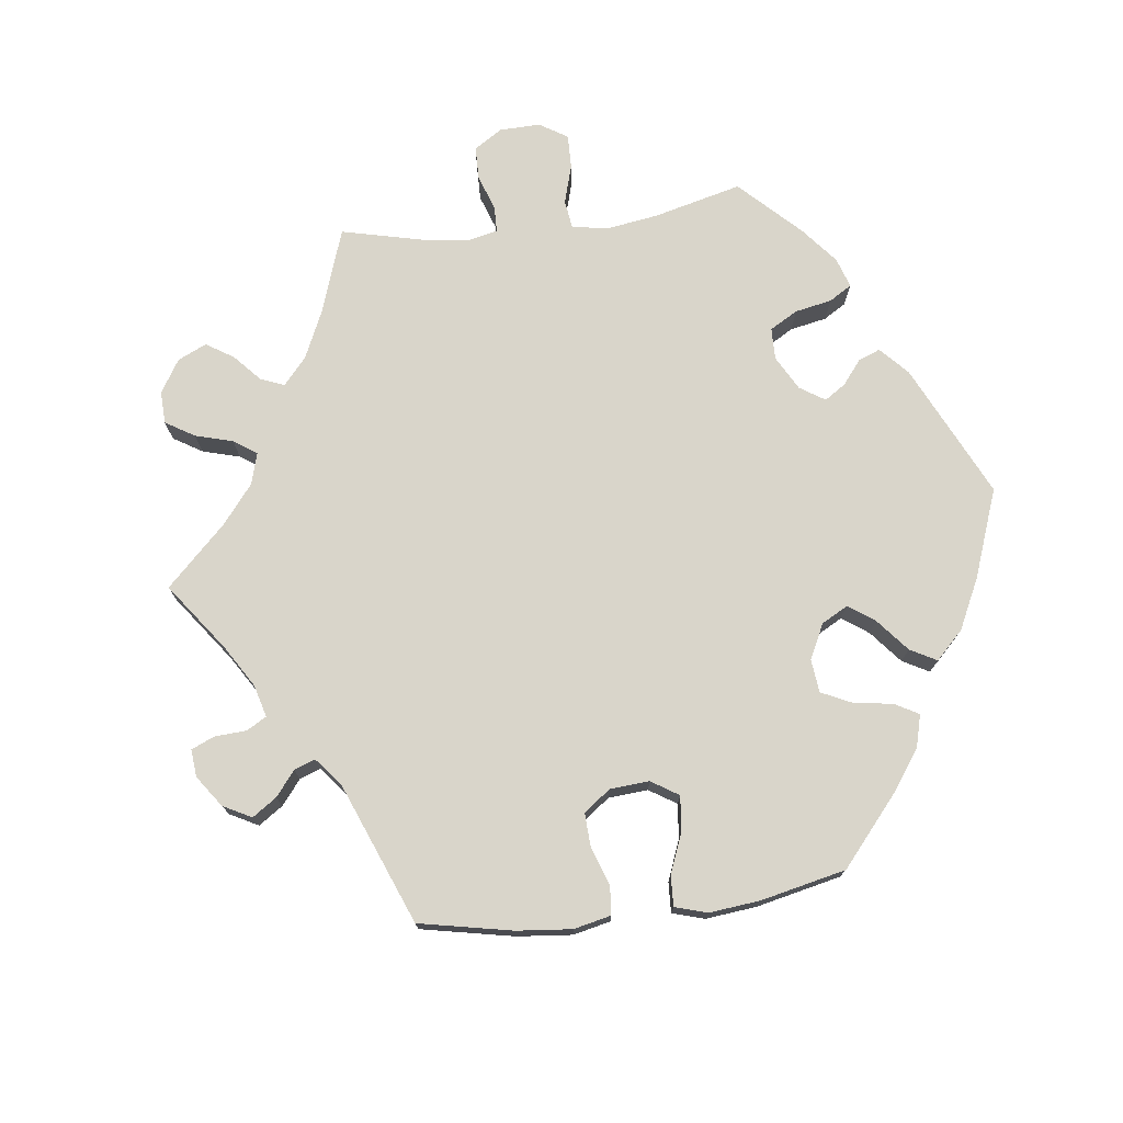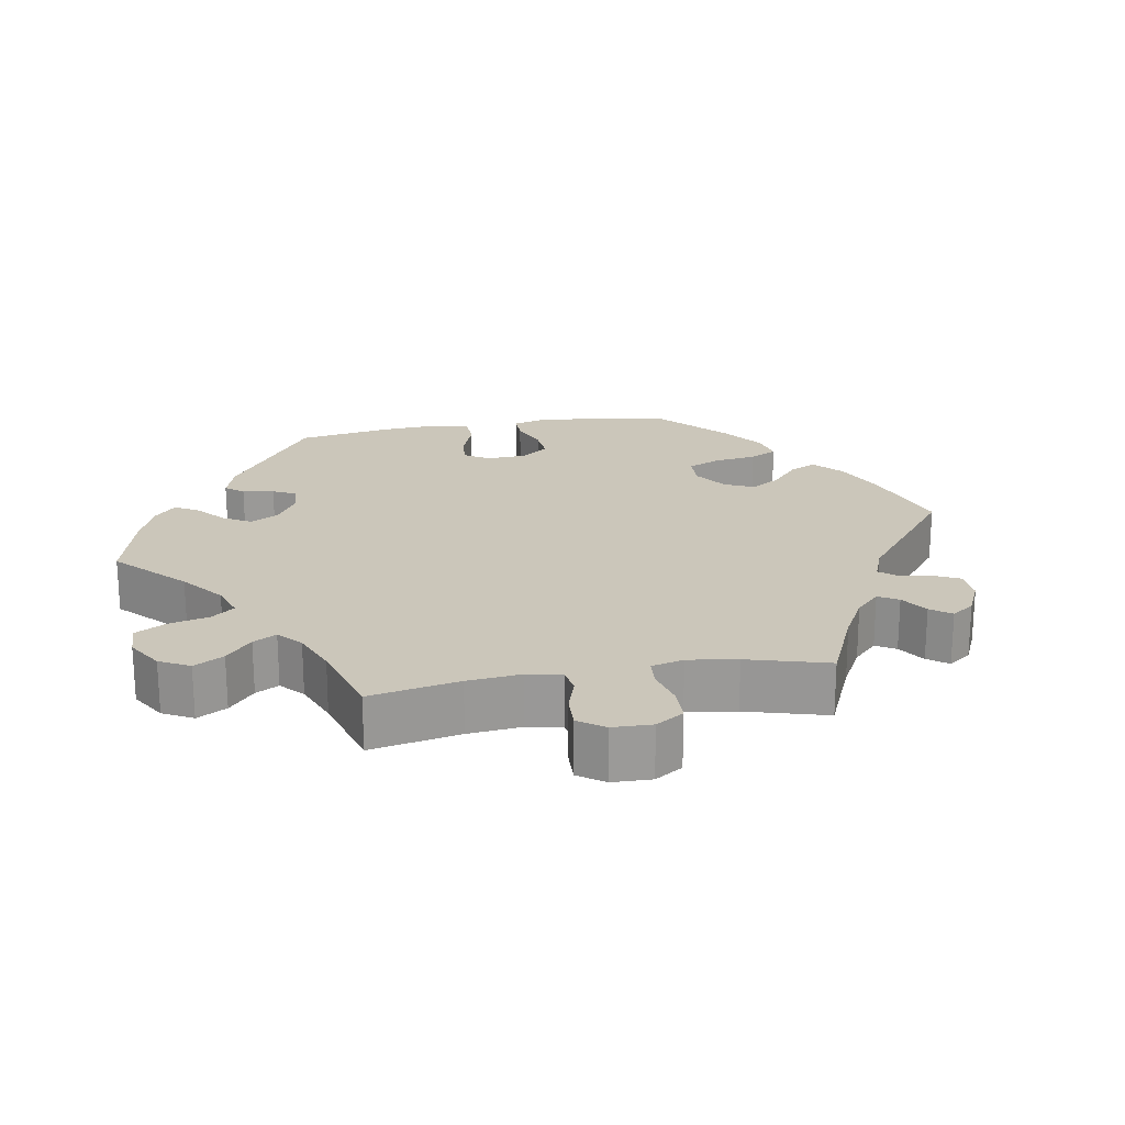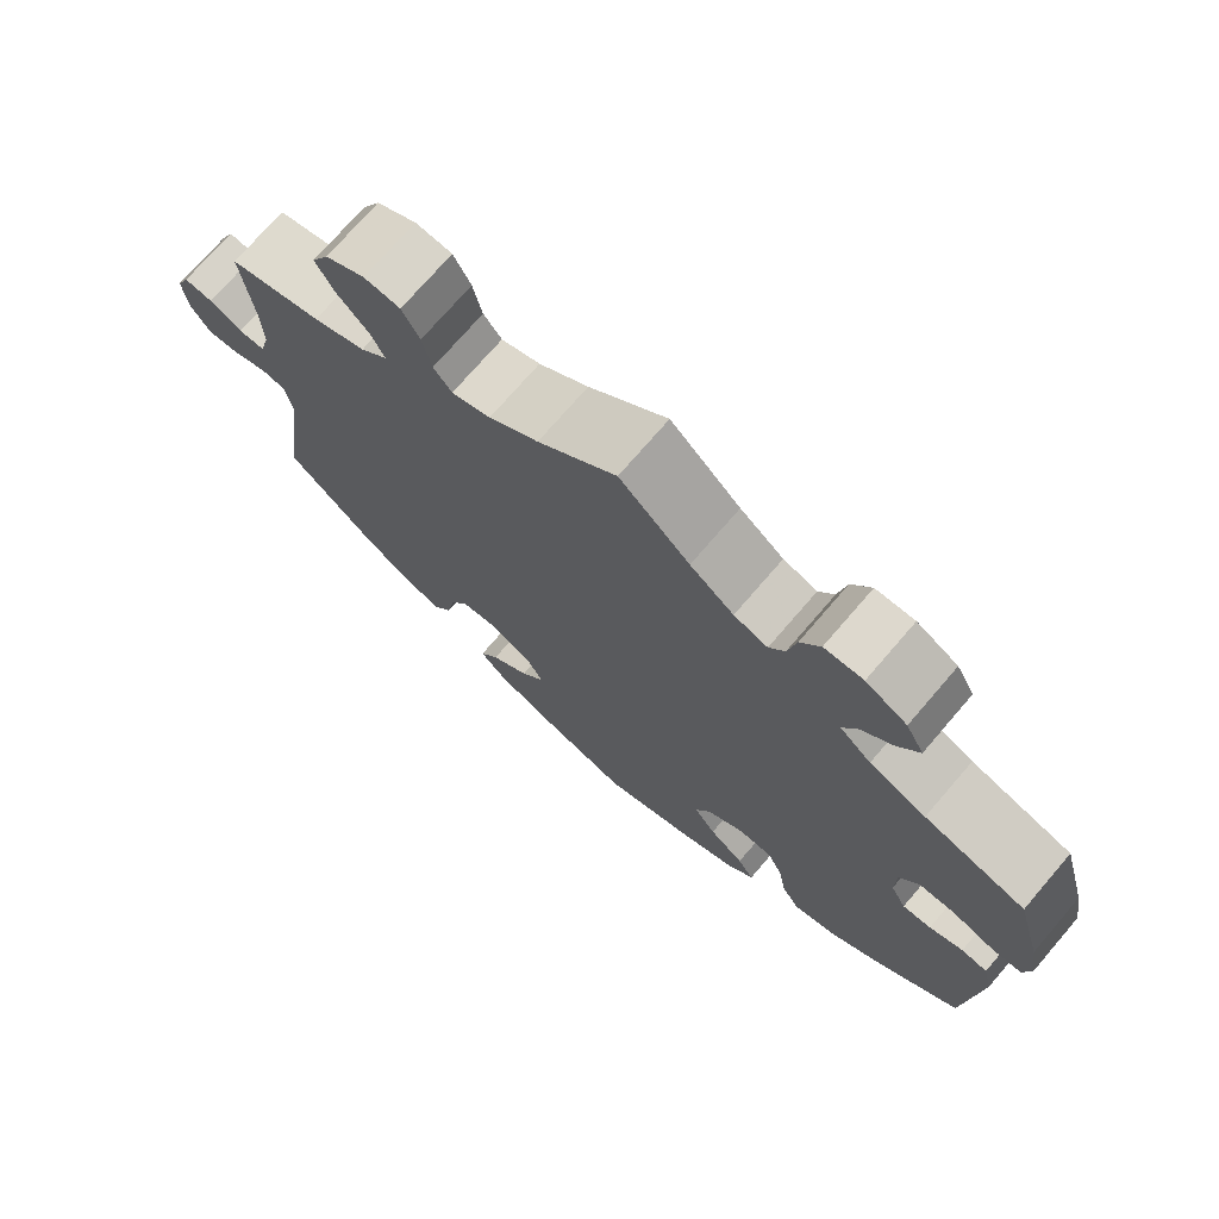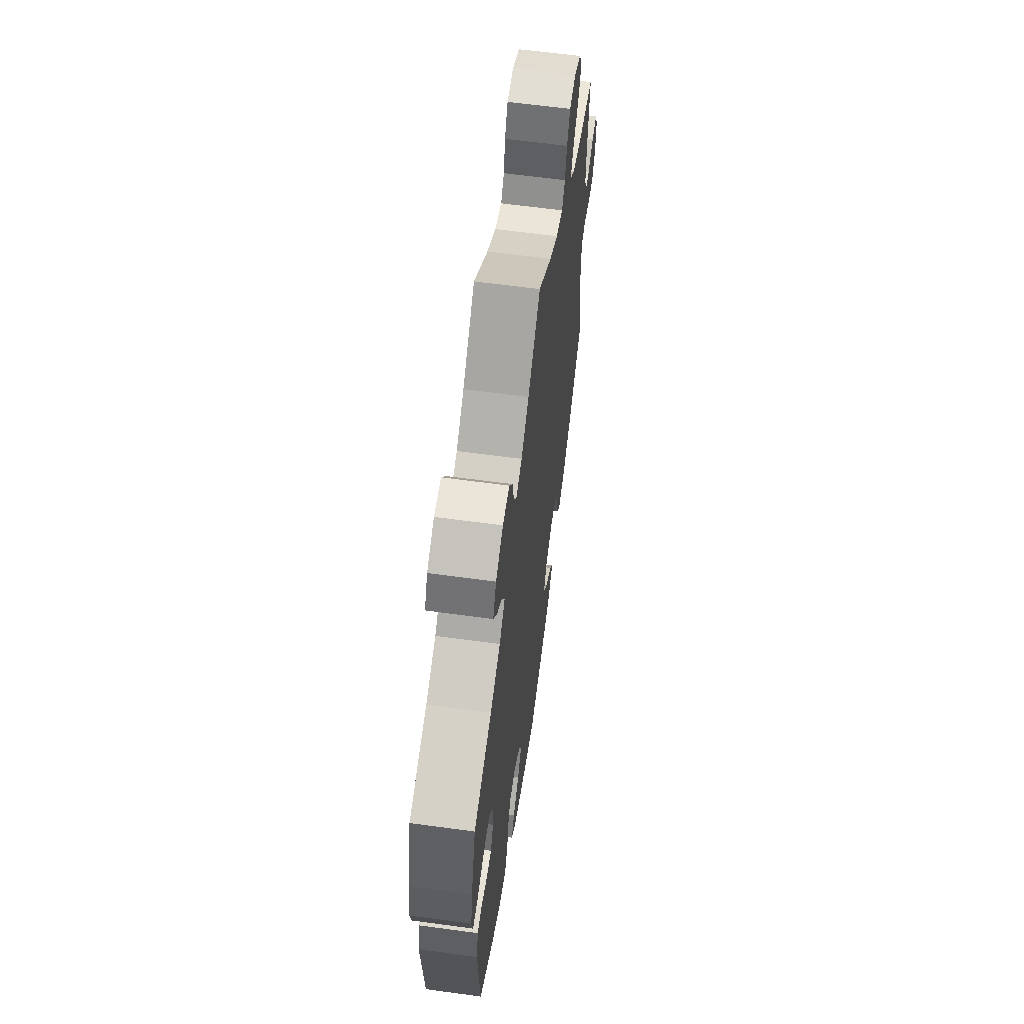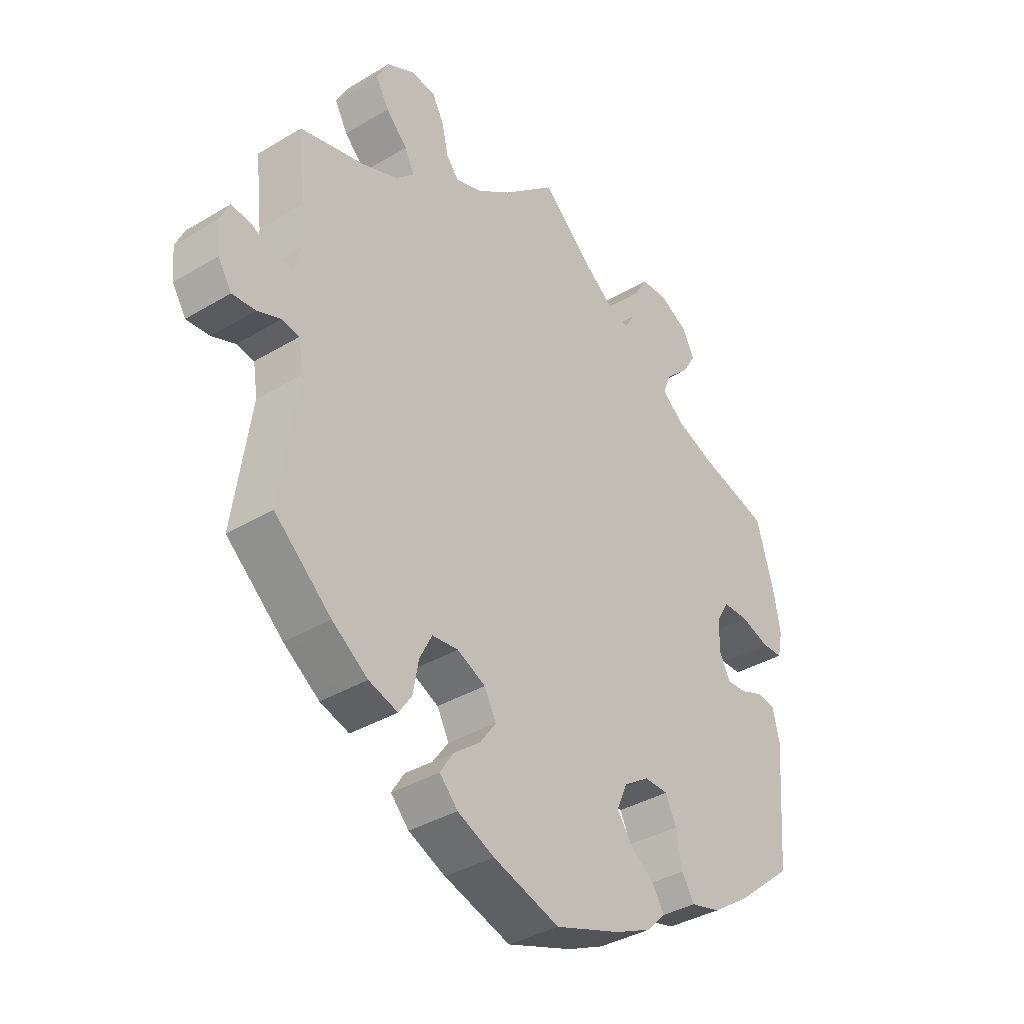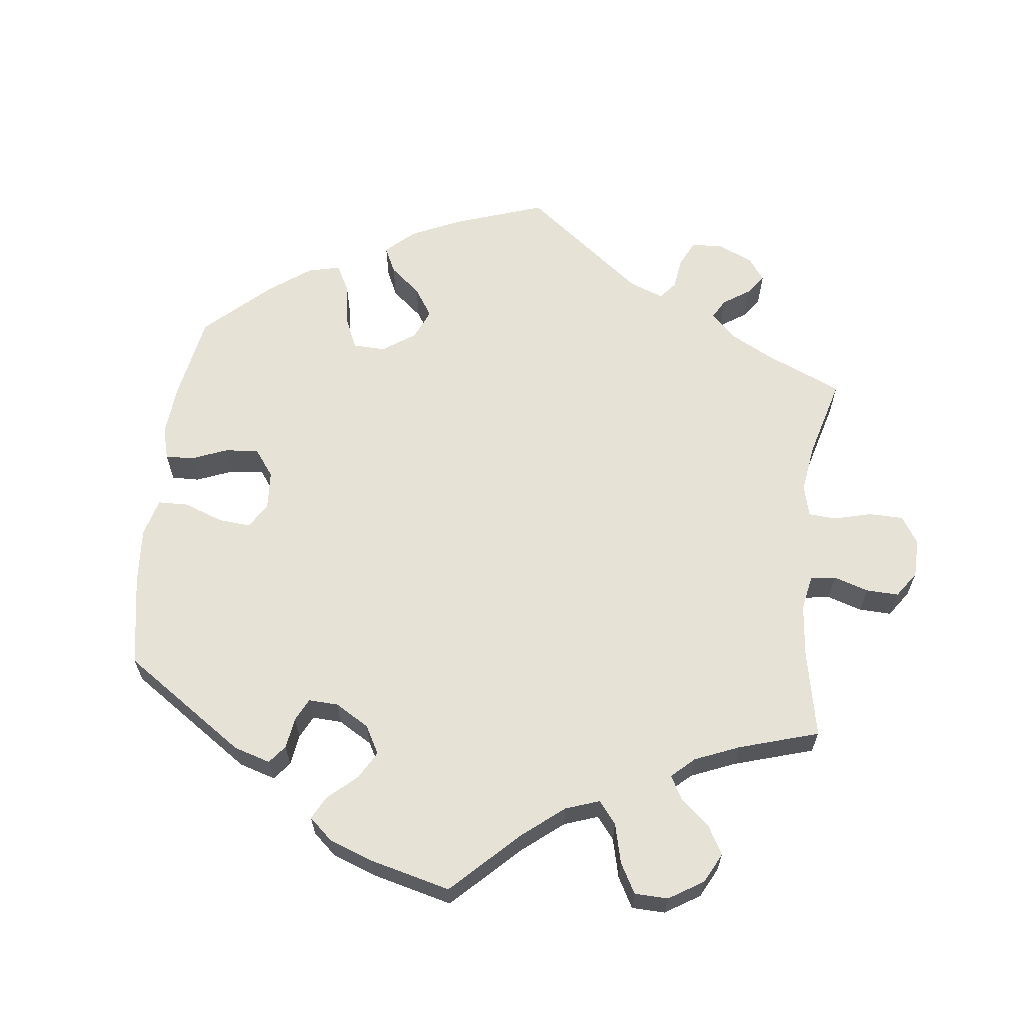
<metadata>
{"format":"obj","ext":"obj","renderer":"f3d","projection":"perspective","resolution":1024,"background":"white","views":[{"elev":74.5,"azim":142.9,"up":"+Y"},{"elev":21.1,"azim":20.1,"up":"+Y"},{"elev":73.3,"azim":-139.3,"up":"+Z"},{"elev":61.8,"azim":-82.1,"up":"+Z"},{"elev":-37.0,"azim":127.8,"up":"+Z"},{"elev":63.2,"azim":-53.5,"up":"+Y"}]}
</metadata>
<code>
v 0.488 0.07 0.174
v 0.486 0.07 0.105
v 0.498 0.07 0.06
v 0.53 0.07 0.06
v 0.57 0.07 0.08
v 0.605 0.07 0.084
v 0.621 0.07 0.049
v 0.616 0.07 -0.004
v 0.592 0.07 -0.042
v 0.551 0.07 -0.039
v 0.51 0.07 -0.023
v 0.479 0.07 -0.028
v 0.471 0.07 -0.079
v 0.501 0.07 -0.288
v 0.401 0.07 -0.376
v 0.338 0.07 -0.421
v 0.287 0.07 -0.437
v 0.264 0.07 -0.404
v 0.254 0.07 -0.349
v 0.232 0.07 -0.306
v 0.186 0.07 -0.301
v 0.136 0.07 -0.325
v 0.115 0.07 -0.365
v 0.144 0.07 -0.405
v 0.191 0.07 -0.442
v 0.214 0.07 -0.478
v 0.182 0.07 -0.512
v 0.117 0.07 -0.541
v 0 0.07 -0.578
v -0.116 0.07 -0.537
v -0.181 0.07 -0.507
v -0.214 0.07 -0.474
v -0.194 0.07 -0.441
v -0.151 0.07 -0.407
v -0.124 0.07 -0.368
v -0.143 0.07 -0.325
v -0.188 0.07 -0.295
v -0.23 0.07 -0.296
v -0.249 0.07 -0.337
v -0.259 0.07 -0.395
v -0.281 0.07 -0.431
v -0.334 0.07 -0.417
v -0.399 0.07 -0.373
v -0.5 0.07 -0.289
v -0.516 0.07 -0.083
v -0.504 0.07 -0.031
v -0.472 0.07 -0.026
v -0.431 0.07 -0.042
v -0.396 0.07 -0.044
v -0.377 0.07 -0.007
v -0.378 0.07 0.048
v -0.401 0.07 0.086
v -0.446 0.07 0.086
v -0.496 0.07 0.069
v -0.533 0.07 0.07
v -0.542 0.07 0.113
v -0.531 0.07 0.178
v -0.5 0.07 0.289
v -0.377 0.07 0.324
v -0.308 0.07 0.351
v -0.27 0.07 0.384
v -0.285 0.07 0.421
v -0.326 0.07 0.46
v -0.351 0.07 0.501
v -0.329 0.07 0.542
v -0.279 0.07 0.569
v -0.232 0.07 0.567
v -0.208 0.07 0.527
v -0.198 0.07 0.475
v -0.179 0.07 0.444
v -0.138 0.07 0.457
v -0.085 0.07 0.498
v 0 0.07 0.578
v 0.095 0.07 0.495
v 0.155 0.07 0.452
v 0.202 0.07 0.436
v 0.224 0.07 0.464
v 0.235 0.07 0.514
v 0.256 0.07 0.554
v 0.3 0.07 0.558
v 0.348 0.07 0.532
v 0.369 0.07 0.492
v 0.346 0.07 0.45
v 0.308 0.07 0.411
v 0.291 0.07 0.376
v 0.324 0.07 0.344
v 0.388 0.07 0.319
v 0.501 0.07 0.29
v 0.488 0 0.174
v 0.486 0 0.105
v 0.498 0 0.06
v 0.53 0 0.06
v 0.57 0 0.08
v 0.605 0 0.084
v 0.621 0 0.049
v 0.616 0 -0.004
v 0.592 0 -0.042
v 0.551 0 -0.039
v 0.51 0 -0.023
v 0.479 0 -0.028
v 0.471 0 -0.079
v 0.501 0 -0.288
v 0.401 0 -0.376
v 0.338 0 -0.421
v 0.287 0 -0.437
v 0.264 0 -0.404
v 0.254 0 -0.349
v 0.232 0 -0.306
v 0.186 0 -0.301
v 0.136 0 -0.325
v 0.115 0 -0.365
v 0.144 0 -0.405
v 0.191 0 -0.442
v 0.214 0 -0.478
v 0.182 0 -0.512
v 0.117 0 -0.541
v 0 0 -0.578
v -0.116 0 -0.537
v -0.181 0 -0.507
v -0.214 0 -0.474
v -0.194 0 -0.441
v -0.151 0 -0.407
v -0.124 0 -0.368
v -0.143 0 -0.325
v -0.188 0 -0.295
v -0.23 0 -0.296
v -0.249 0 -0.337
v -0.259 0 -0.395
v -0.281 0 -0.431
v -0.334 0 -0.417
v -0.399 0 -0.373
v -0.5 0 -0.289
v -0.516 0 -0.083
v -0.504 0 -0.031
v -0.472 0 -0.026
v -0.431 0 -0.042
v -0.396 0 -0.044
v -0.377 0 -0.007
v -0.378 0 0.048
v -0.401 0 0.086
v -0.446 0 0.086
v -0.496 0 0.069
v -0.533 0 0.07
v -0.542 0 0.113
v -0.531 0 0.178
v -0.5 0 0.289
v -0.377 0 0.324
v -0.308 0 0.351
v -0.27 0 0.384
v -0.285 0 0.421
v -0.326 0 0.46
v -0.351 0 0.501
v -0.329 0 0.542
v -0.279 0 0.569
v -0.232 0 0.567
v -0.208 0 0.527
v -0.198 0 0.475
v -0.179 0 0.444
v -0.138 0 0.457
v -0.085 0 0.498
v 0 0 0.578
v 0.095 0 0.495
v 0.155 0 0.452
v 0.202 0 0.436
v 0.224 0 0.464
v 0.235 0 0.514
v 0.256 0 0.554
v 0.3 0 0.558
v 0.348 0 0.532
v 0.369 0 0.492
v 0.346 0 0.45
v 0.308 0 0.411
v 0.291 0 0.376
v 0.324 0 0.344
v 0.388 0 0.319
v 0.501 0 0.29
f 87 88 1
f 86 87 1 2
f 85 86 2 3
f 81 82 83 84
f 81 84 85
f 80 81 85
f 77 78 79 80
f 76 77 80 85
f 75 76 85 3
f 72 73 74
f 71 72 74 75
f 70 71 75 3
f 66 67 68 69
f 66 69 70
f 65 66 70
f 62 63 64 65
f 61 62 65 70
f 60 61 70 3
f 56 57 58 59
f 56 59 60 3
f 53 54 55 56
f 52 53 56
f 45 46 47 48
f 45 48 49
f 44 45 49
f 43 44 49 50
f 39 40 41 42
f 38 39 42 43
f 31 32 33 34
f 31 34 35
f 30 31 35
f 29 30 35
f 28 29 35 36
f 24 25 26 27
f 23 24 27 28
f 16 17 18 19
f 16 19 20
f 13 14 15 16
f 12 13 16 20
f 8 9 10 11
f 8 11 12
f 7 8 12
f 4 5 6 7
f 3 4 7 12
f 52 56 3 12
f 38 43 50
f 37 38 50 51
f 36 37 51
f 23 28 36 51
f 22 23 51 52
f 52 12 20 21
f 21 22 52
f 89 176 175
f 90 89 175 174
f 91 90 174 173
f 172 171 170 169
f 173 172 169
f 173 169 168
f 168 167 166 165
f 173 168 165 164
f 91 173 164 163
f 162 161 160
f 163 162 160 159
f 91 163 159 158
f 157 156 155 154
f 158 157 154
f 158 154 153
f 153 152 151 150
f 158 153 150 149
f 91 158 149 148
f 147 146 145 144
f 91 148 147 144
f 144 143 142 141
f 144 141 140
f 136 135 134 133
f 137 136 133
f 137 133 132
f 138 137 132 131
f 130 129 128 127
f 131 130 127 126
f 122 121 120 119
f 123 122 119
f 123 119 118
f 123 118 117
f 124 123 117 116
f 115 114 113 112
f 116 115 112 111
f 107 106 105 104
f 108 107 104
f 104 103 102 101
f 108 104 101 100
f 99 98 97 96
f 100 99 96
f 100 96 95
f 95 94 93 92
f 100 95 92 91
f 100 91 144 140
f 138 131 126
f 139 138 126 125
f 139 125 124
f 139 124 116 111
f 140 139 111 110
f 109 108 100 140
f 140 110 109
f 1 89 90 2
f 2 90 91 3
f 3 91 92 4
f 4 92 93 5
f 5 93 94 6
f 6 94 95 7
f 7 95 96 8
f 8 96 97 9
f 9 97 98 10
f 10 98 99 11
f 11 99 100 12
f 12 100 101 13
f 13 101 102 14
f 14 102 103 15
f 15 103 104 16
f 16 104 105 17
f 17 105 106 18
f 18 106 107 19
f 19 107 108 20
f 20 108 109 21
f 21 109 110 22
f 22 110 111 23
f 23 111 112 24
f 24 112 113 25
f 25 113 114 26
f 26 114 115 27
f 27 115 116 28
f 28 116 117 29
f 29 117 118 30
f 30 118 119 31
f 31 119 120 32
f 32 120 121 33
f 33 121 122 34
f 34 122 123 35
f 35 123 124 36
f 36 124 125 37
f 37 125 126 38
f 38 126 127 39
f 39 127 128 40
f 40 128 129 41
f 41 129 130 42
f 42 130 131 43
f 43 131 132 44
f 44 132 133 45
f 45 133 134 46
f 46 134 135 47
f 47 135 136 48
f 48 136 137 49
f 49 137 138 50
f 50 138 139 51
f 51 139 140 52
f 52 140 141 53
f 53 141 142 54
f 54 142 143 55
f 55 143 144 56
f 56 144 145 57
f 57 145 146 58
f 58 146 147 59
f 59 147 148 60
f 60 148 149 61
f 61 149 150 62
f 62 150 151 63
f 63 151 152 64
f 64 152 153 65
f 65 153 154 66
f 66 154 155 67
f 67 155 156 68
f 68 156 157 69
f 69 157 158 70
f 70 158 159 71
f 71 159 160 72
f 72 160 161 73
f 73 161 162 74
f 74 162 163 75
f 75 163 164 76
f 76 164 165 77
f 77 165 166 78
f 78 166 167 79
f 79 167 168 80
f 80 168 169 81
f 81 169 170 82
f 82 170 171 83
f 83 171 172 84
f 84 172 173 85
f 85 173 174 86
f 86 174 175 87
f 87 175 176 88
f 88 176 89 1

</code>
